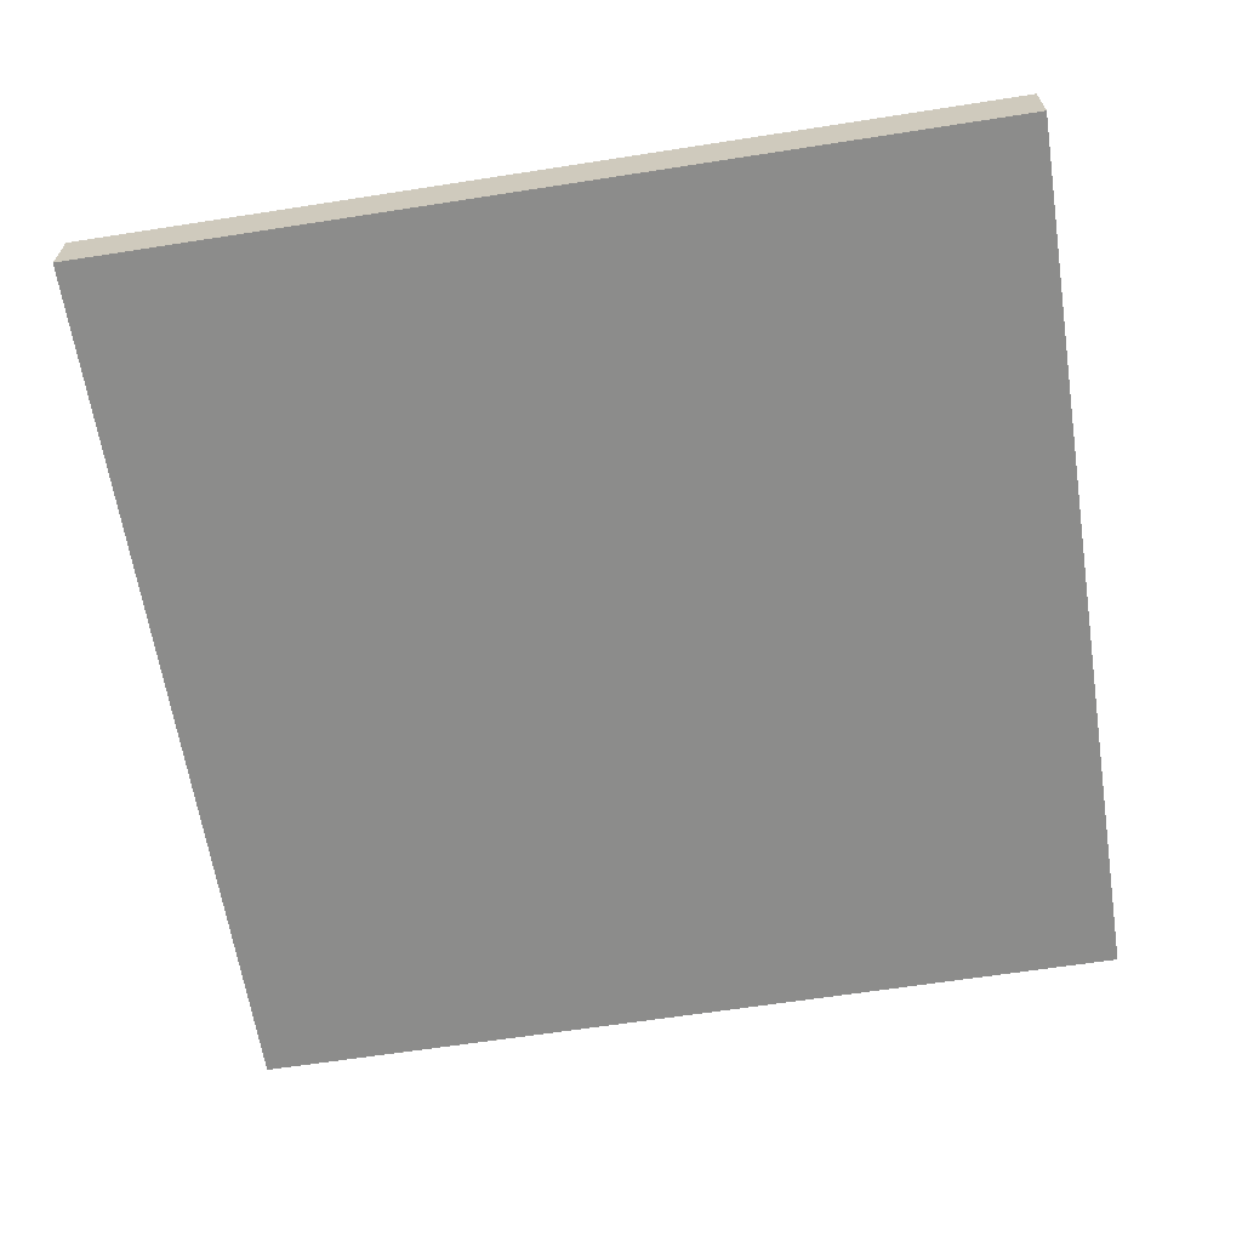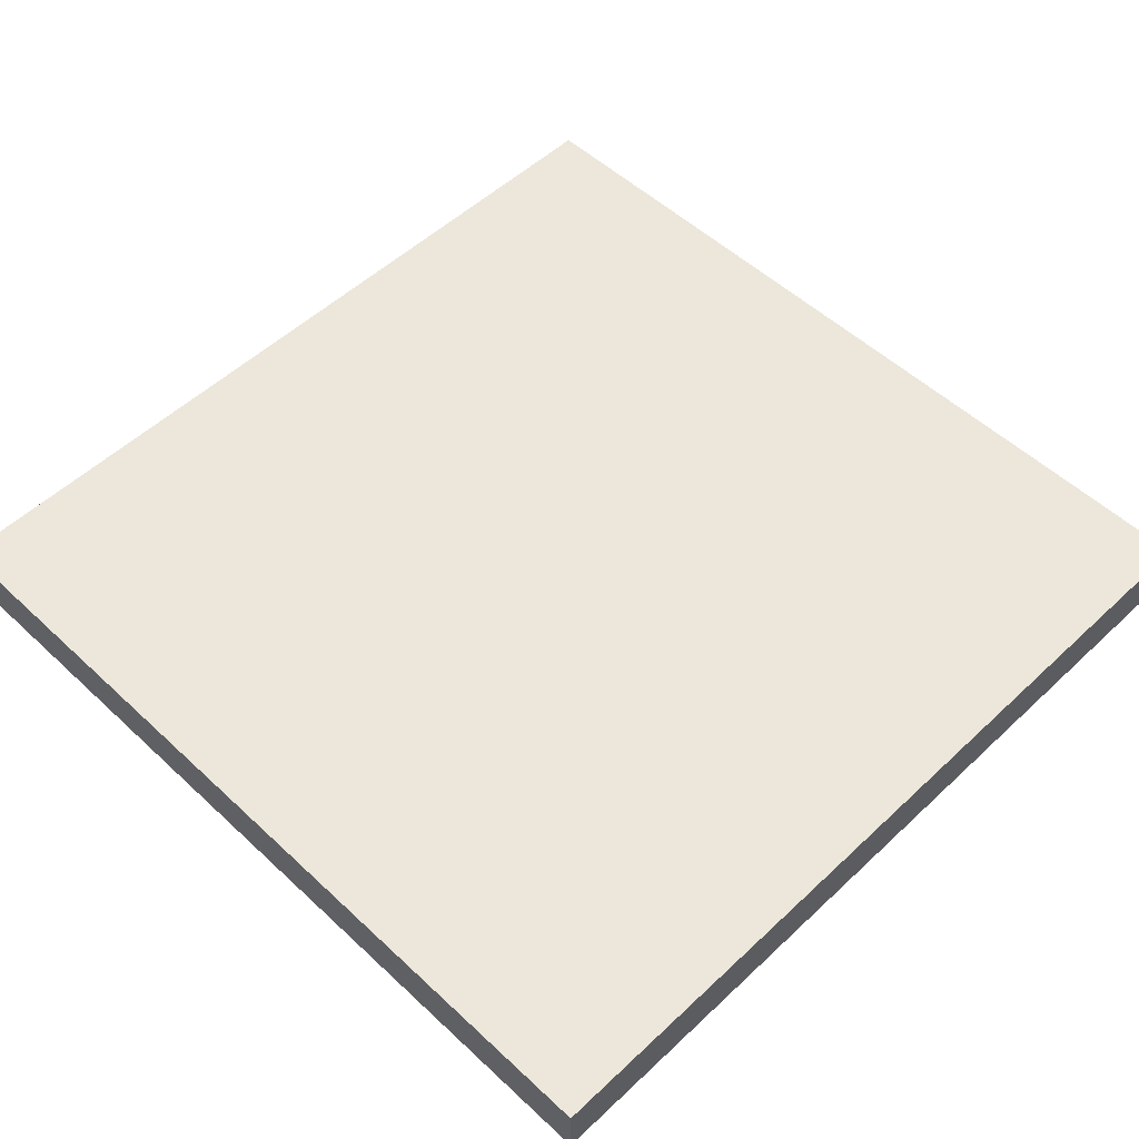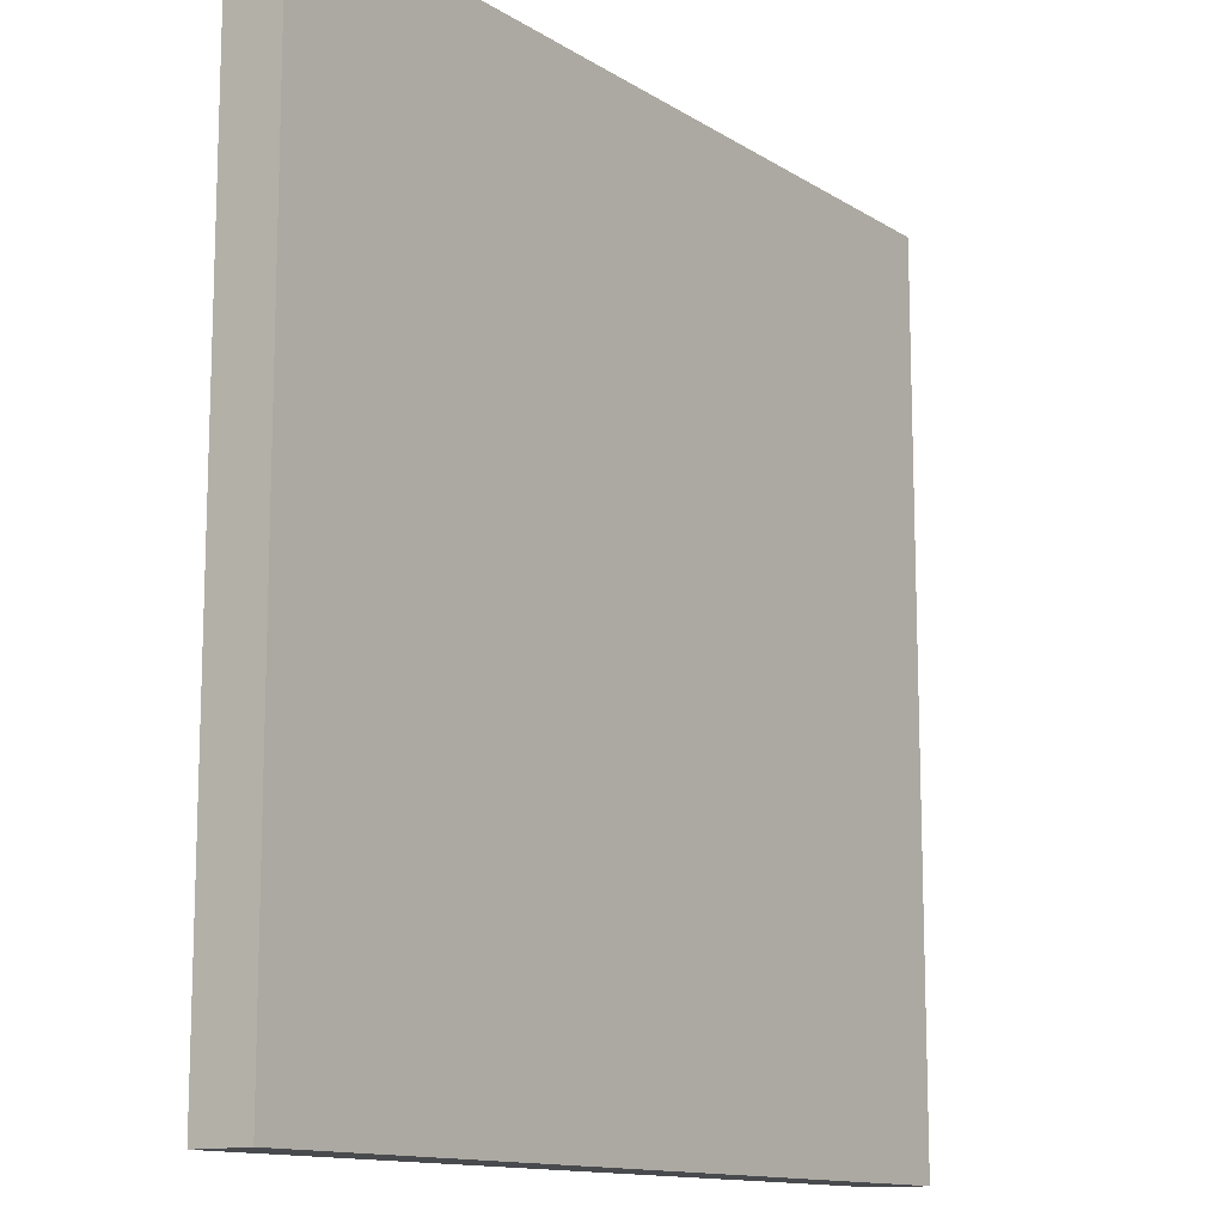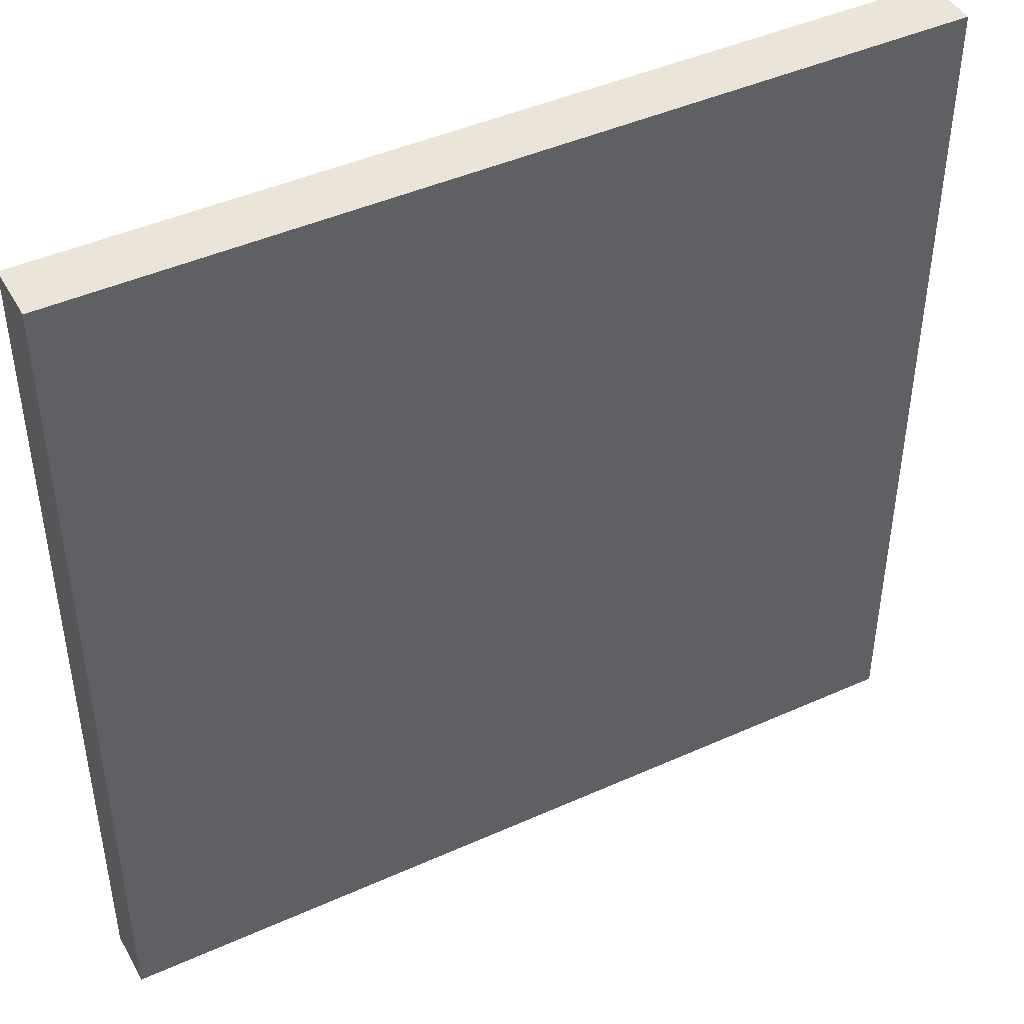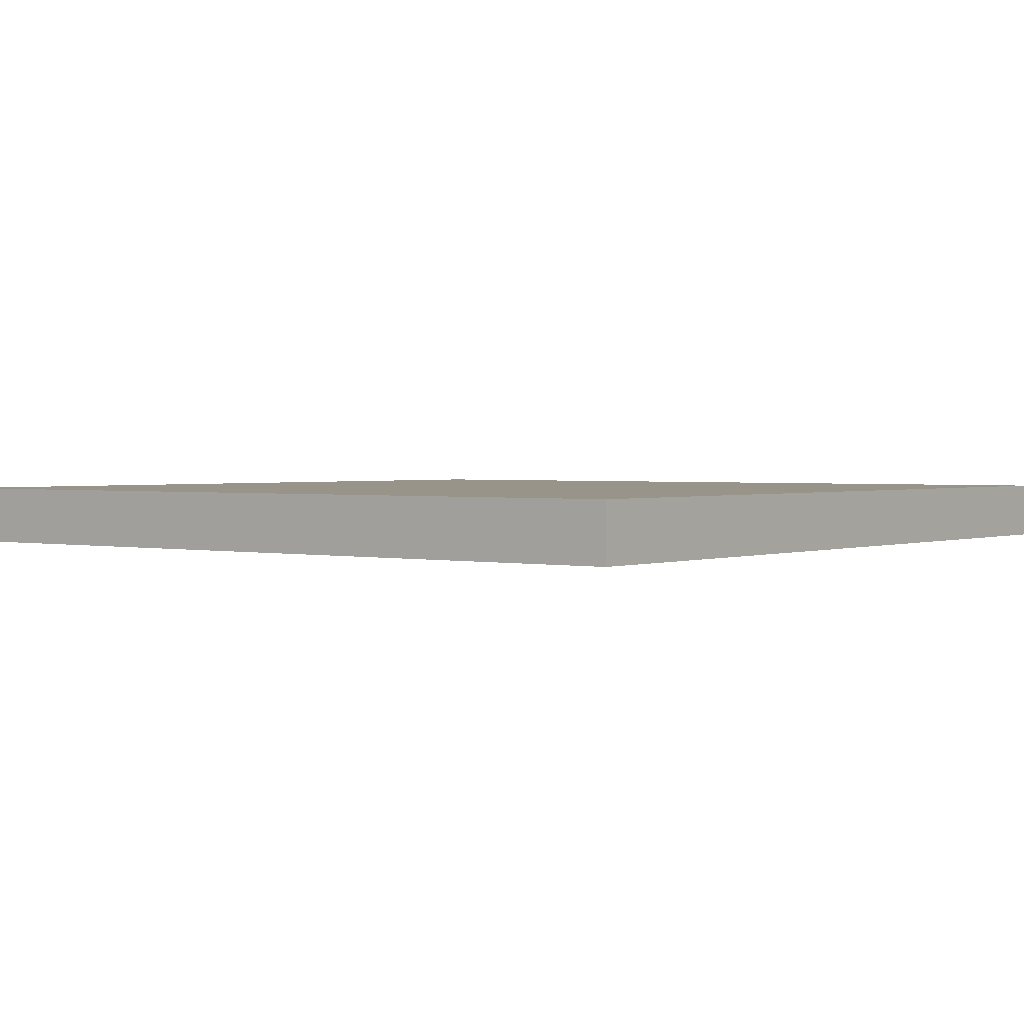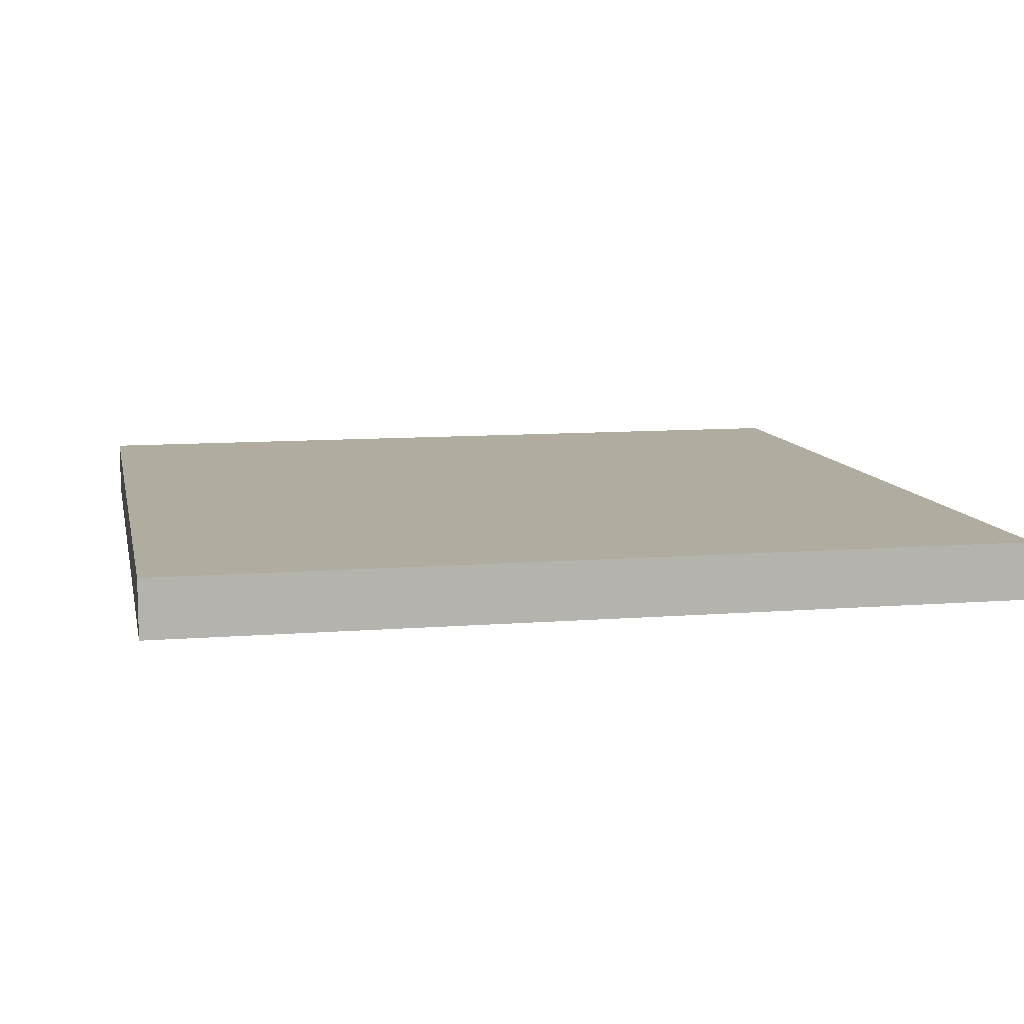
<metadata>
{"format":"obj","ext":"obj","renderer":"f3d","projection":"perspective","resolution":1024,"background":"white","views":[{"elev":-64.1,"azim":98.9,"up":"+Y"},{"elev":53.0,"azim":-135.1,"up":"+Y"},{"elev":-12.8,"azim":125.5,"up":"+Z"},{"elev":44.6,"azim":-27.6,"up":"+Z"},{"elev":1.7,"azim":37.5,"up":"+Y"},{"elev":9.9,"azim":-101.6,"up":"+Y"}]}
</metadata>
<code>
v -7.5 0 7.5
v -7.5 0 6.5
v -7.5 0 3.5
v -7.5 0 2.5
v -7.5 0 -0.5
v -7.5 0 -1.5
v -7.5 0 -6.5
v -7.5 0 -7.5
v -7.5 1 7.5
v -7.5 1 6.5
v -7.5 1 3.5
v -7.5 1 2.5
v -7.5 1 -0.5
v -7.5 1 -1.5
v -7.5 1 -6.5
v -7.5 1 -7.5
v 7.5 0 7.5
v 7.5 0 6.5
v 7.5 0 2.5
v 7.5 0 1.5
v 7.5 0 -0.5
v 7.5 0 -1.5
v 7.5 0 -6.5
v 7.5 0 -7.5
v 7.5 1 7.5
v 7.5 1 6.5
v 7.5 1 2.5
v 7.5 1 1.5
v 7.5 1 -0.5
v 7.5 1 -1.5
v 7.5 1 -6.5
v 7.5 1 -7.5
v -7.5 0 7.5
v -7.5 1 7.5
v 7.5 0 7.5
v 7.5 1 7.5
v -7.5 0 -7.5
v -7.5 1 -7.5
v -6.5 0 -7.5
v -6.5 1 -7.5
v -4.5 0 -7.5
v -4.5 1 -7.5
v -3.5 0 -7.5
v -3.5 1 -7.5
v 6.5 0 -7.5
v 6.5 1 -7.5
v 7.5 0 -7.5
v 7.5 1 -7.5
v -7.5 0 7.5
v 7.5 0 7.5
v -7.5 0 6.5
v 7.5 0 6.5
v -5.5 0 5.5
v -4.5 0 5.5
v 3.5 0 5.5
v 4.5 0 5.5
v -5.5 0 4.5
v -4.5 0 4.5
v -3.5 0 4.5
v 0.5 0 4.5
v 1.5 0 4.5
v 2.5 0 4.5
v 3.5 0 4.5
v 4.5 0 4.5
v -7.5 0 3.5
v -6.5 0 3.5
v -4.5 0 3.5
v -3.5 0 3.5
v 0.5 0 3.5
v 1.5 0 3.5
v 2.5 0 3.5
v 3.5 0 3.5
v -7.5 0 2.5
v -6.5 0 2.5
v 6.5 0 2.5
v 7.5 0 2.5
v -4.5 0 1.5
v -3.5 0 1.5
v 3.5 0 1.5
v 4.5 0 1.5
v 6.5 0 1.5
v 7.5 0 1.5
v -4.5 0 0.5
v -3.5 0 0.5
v -0.5 0 0.5
v 0.5 0 0.5
v 3.5 0 0.5
v 4.5 0 0.5
v -7.5 0 -0.5
v -6.5 0 -0.5
v -0.5 0 -0.5
v 0.5 0 -0.5
v 6.5 0 -0.5
v 7.5 0 -0.5
v -7.5 0 -1.5
v -6.5 0 -1.5
v -2.5 0 -1.5
v -1.5 0 -1.5
v 2.5 0 -1.5
v 3.5 0 -1.5
v 5.5 0 -1.5
v 6.5 0 -1.5
v 7.5 0 -1.5
v -5.5 0 -2.5
v -4.5 0 -2.5
v -2.5 0 -2.5
v -1.5 0 -2.5
v 2.5 0 -2.5
v 3.5 0 -2.5
v 5.5 0 -2.5
v 6.5 0 -2.5
v -5.5 0 -3.5
v -4.5 0 -3.5
v -0.5 0 -3.5
v 0.5 0 -3.5
v -3.5 0 -4.5
v -2.5 0 -4.5
v -0.5 0 -4.5
v 0.5 0 -4.5
v 4.5 0 -4.5
v 5.5 0 -4.5
v -3.5 0 -5.5
v -2.5 0 -5.5
v 2.5 0 -5.5
v 3.5 0 -5.5
v 4.5 0 -5.5
v 5.5 0 -5.5
v -7.5 0 -6.5
v -6.5 0 -6.5
v -4.5 0 -6.5
v -3.5 0 -6.5
v 2.5 0 -6.5
v 3.5 0 -6.5
v 6.5 0 -6.5
v 7.5 0 -6.5
v -7.5 0 -7.5
v -6.5 0 -7.5
v -4.5 0 -7.5
v -3.5 0 -7.5
v 6.5 0 -7.5
v 7.5 0 -7.5
v -7.5 1 7.5
v 7.5 1 7.5
v -7.5 1 6.5
v 7.5 1 6.5
v -5.5 1 5.5
v -4.5 1 5.5
v 3.5 1 5.5
v 4.5 1 5.5
v -5.5 1 4.5
v -4.5 1 4.5
v -3.5 1 4.5
v 0.5 1 4.5
v 1.5 1 4.5
v 2.5 1 4.5
v 3.5 1 4.5
v 4.5 1 4.5
v -7.5 1 3.5
v -6.5 1 3.5
v -4.5 1 3.5
v -3.5 1 3.5
v 0.5 1 3.5
v 1.5 1 3.5
v 2.5 1 3.5
v 3.5 1 3.5
v -7.5 1 2.5
v -6.5 1 2.5
v 6.5 1 2.5
v 7.5 1 2.5
v -4.5 1 1.5
v -3.5 1 1.5
v 3.5 1 1.5
v 4.5 1 1.5
v 6.5 1 1.5
v 7.5 1 1.5
v -4.5 1 0.5
v -3.5 1 0.5
v -0.5 1 0.5
v 0.5 1 0.5
v 3.5 1 0.5
v 4.5 1 0.5
v -7.5 1 -0.5
v -6.5 1 -0.5
v -0.5 1 -0.5
v 0.5 1 -0.5
v 6.5 1 -0.5
v 7.5 1 -0.5
v -7.5 1 -1.5
v -6.5 1 -1.5
v -2.5 1 -1.5
v -1.5 1 -1.5
v 2.5 1 -1.5
v 3.5 1 -1.5
v 5.5 1 -1.5
v 6.5 1 -1.5
v 7.5 1 -1.5
v -5.5 1 -2.5
v -4.5 1 -2.5
v -2.5 1 -2.5
v -1.5 1 -2.5
v 2.5 1 -2.5
v 3.5 1 -2.5
v 5.5 1 -2.5
v 6.5 1 -2.5
v -5.5 1 -3.5
v -4.5 1 -3.5
v -0.5 1 -3.5
v 0.5 1 -3.5
v -3.5 1 -4.5
v -2.5 1 -4.5
v -0.5 1 -4.5
v 0.5 1 -4.5
v 4.5 1 -4.5
v 5.5 1 -4.5
v -3.5 1 -5.5
v -2.5 1 -5.5
v 2.5 1 -5.5
v 3.5 1 -5.5
v 4.5 1 -5.5
v 5.5 1 -5.5
v -7.5 1 -6.5
v -6.5 1 -6.5
v -4.5 1 -6.5
v -3.5 1 -6.5
v 2.5 1 -6.5
v 3.5 1 -6.5
v 6.5 1 -6.5
v 7.5 1 -6.5
v -7.5 1 -7.5
v -6.5 1 -7.5
v -4.5 1 -7.5
v -3.5 1 -7.5
v 6.5 1 -7.5
v 7.5 1 -7.5
f 9 2 1
f 10 3 2
f 10 2 9
f 11 4 3
f 11 3 10
f 12 5 4
f 12 4 11
f 13 6 5
f 13 5 12
f 14 7 6
f 14 6 13
f 15 8 7
f 15 7 14
f 16 8 15
f 17 18 25
f 18 19 26
f 25 18 26
f 19 20 27
f 26 19 27
f 20 21 28
f 27 20 28
f 21 22 29
f 28 21 29
f 22 23 30
f 29 22 30
f 23 24 31
f 30 23 31
f 31 24 32
f 35 34 33
f 36 34 35
f 37 38 39
f 39 38 40
f 39 40 41
f 41 40 42
f 41 42 43
f 43 42 44
f 43 44 45
f 45 44 46
f 45 46 47
f 47 46 48
f 51 50 49
f 52 50 51
f 53 52 51
f 54 52 53
f 55 52 54
f 56 52 55
f 57 53 51
f 57 54 53
f 58 55 54
f 58 54 57
f 59 55 58
f 60 55 59
f 61 55 60
f 62 55 61
f 63 56 55
f 63 55 62
f 64 52 56
f 64 56 63
f 65 57 51
f 65 58 57
f 66 58 65
f 67 59 58
f 67 58 66
f 68 60 59
f 68 59 67
f 69 61 60
f 69 60 68
f 70 62 61
f 70 61 69
f 71 63 62
f 71 62 70
f 72 64 63
f 72 63 71
f 73 66 65
f 74 70 69
f 74 66 73
f 74 69 68
f 74 72 71
f 74 71 70
f 74 68 67
f 74 67 66
f 75 52 64
f 75 72 74
f 75 64 72
f 76 52 75
f 77 74 73
f 77 75 74
f 78 75 77
f 79 75 78
f 80 75 79
f 81 76 75
f 81 75 80
f 82 76 81
f 83 77 73
f 83 78 77
f 84 79 78
f 84 78 83
f 85 79 84
f 86 79 85
f 87 80 79
f 87 79 86
f 88 82 81
f 88 80 87
f 88 81 80
f 89 83 73
f 89 85 84
f 89 84 83
f 90 85 89
f 91 86 85
f 91 85 90
f 92 87 86
f 92 86 91
f 92 88 87
f 93 82 88
f 93 88 92
f 94 82 93
f 95 90 89
f 96 91 90
f 96 90 95
f 96 92 91
f 96 93 92
f 97 93 96
f 98 93 97
f 99 93 98
f 100 93 99
f 101 93 100
f 102 94 93
f 102 93 101
f 103 94 102
f 104 96 95
f 104 97 96
f 105 97 104
f 106 98 97
f 106 97 105
f 107 99 98
f 107 98 106
f 108 100 99
f 108 99 107
f 109 101 100
f 109 100 108
f 110 102 101
f 110 101 109
f 111 103 102
f 111 102 110
f 112 105 104
f 112 104 95
f 113 108 107
f 113 105 112
f 113 110 109
f 113 111 110
f 113 109 108
f 113 107 106
f 113 106 105
f 114 111 113
f 115 111 114
f 116 113 112
f 116 114 113
f 117 114 116
f 118 115 114
f 118 114 117
f 119 111 115
f 119 115 118
f 120 111 119
f 121 111 120
f 122 117 116
f 122 116 112
f 123 118 117
f 123 117 122
f 123 119 118
f 123 120 119
f 124 120 123
f 125 120 124
f 126 121 120
f 126 120 125
f 127 111 121
f 127 121 126
f 128 112 95
f 128 122 112
f 128 123 122
f 128 124 123
f 129 124 128
f 130 124 129
f 131 124 130
f 132 125 124
f 132 124 131
f 133 127 126
f 133 125 132
f 133 126 125
f 134 111 127
f 134 127 133
f 134 103 111
f 135 103 134
f 136 129 128
f 137 130 129
f 137 129 136
f 138 131 130
f 138 130 137
f 139 133 132
f 139 131 138
f 139 132 131
f 139 134 133
f 140 135 134
f 140 134 139
f 141 135 140
f 142 143 144
f 144 143 145
f 144 145 146
f 146 145 147
f 147 145 148
f 148 145 149
f 144 146 150
f 146 147 150
f 147 148 151
f 150 147 151
f 151 148 152
f 152 148 153
f 153 148 154
f 154 148 155
f 148 149 156
f 155 148 156
f 149 145 157
f 156 149 157
f 144 150 158
f 150 151 158
f 158 151 159
f 151 152 160
f 159 151 160
f 152 153 161
f 160 152 161
f 153 154 162
f 161 153 162
f 154 155 163
f 162 154 163
f 155 156 164
f 163 155 164
f 156 157 165
f 164 156 165
f 158 159 166
f 162 163 167
f 166 159 167
f 161 162 167
f 164 165 167
f 163 164 167
f 160 161 167
f 159 160 167
f 157 145 168
f 167 165 168
f 165 157 168
f 168 145 169
f 166 167 170
f 167 168 170
f 170 168 171
f 171 168 172
f 172 168 173
f 168 169 174
f 173 168 174
f 174 169 175
f 166 170 176
f 170 171 176
f 171 172 177
f 176 171 177
f 177 172 178
f 178 172 179
f 172 173 180
f 179 172 180
f 174 175 181
f 180 173 181
f 173 174 181
f 166 176 182
f 177 178 182
f 176 177 182
f 182 178 183
f 178 179 184
f 183 178 184
f 179 180 185
f 184 179 185
f 180 181 185
f 181 175 186
f 185 181 186
f 186 175 187
f 182 183 188
f 183 184 189
f 188 183 189
f 184 185 189
f 185 186 189
f 189 186 190
f 190 186 191
f 191 186 192
f 192 186 193
f 193 186 194
f 186 187 195
f 194 186 195
f 195 187 196
f 188 189 197
f 189 190 197
f 197 190 198
f 190 191 199
f 198 190 199
f 191 192 200
f 199 191 200
f 192 193 201
f 200 192 201
f 193 194 202
f 201 193 202
f 194 195 203
f 202 194 203
f 195 196 204
f 203 195 204
f 197 198 205
f 188 197 205
f 200 201 206
f 205 198 206
f 202 203 206
f 203 204 206
f 201 202 206
f 199 200 206
f 198 199 206
f 206 204 207
f 207 204 208
f 205 206 209
f 206 207 209
f 209 207 210
f 207 208 211
f 210 207 211
f 208 204 212
f 211 208 212
f 212 204 213
f 213 204 214
f 209 210 215
f 205 209 215
f 210 211 216
f 215 210 216
f 211 212 216
f 212 213 216
f 216 213 217
f 217 213 218
f 213 214 219
f 218 213 219
f 214 204 220
f 219 214 220
f 188 205 221
f 205 215 221
f 215 216 221
f 216 217 221
f 221 217 222
f 222 217 223
f 223 217 224
f 217 218 225
f 224 217 225
f 219 220 226
f 225 218 226
f 218 219 226
f 220 204 227
f 226 220 227
f 204 196 227
f 227 196 228
f 221 222 229
f 222 223 230
f 229 222 230
f 223 224 231
f 230 223 231
f 225 226 232
f 231 224 232
f 224 225 232
f 226 227 232
f 227 228 233
f 232 227 233
f 233 228 234

</code>
